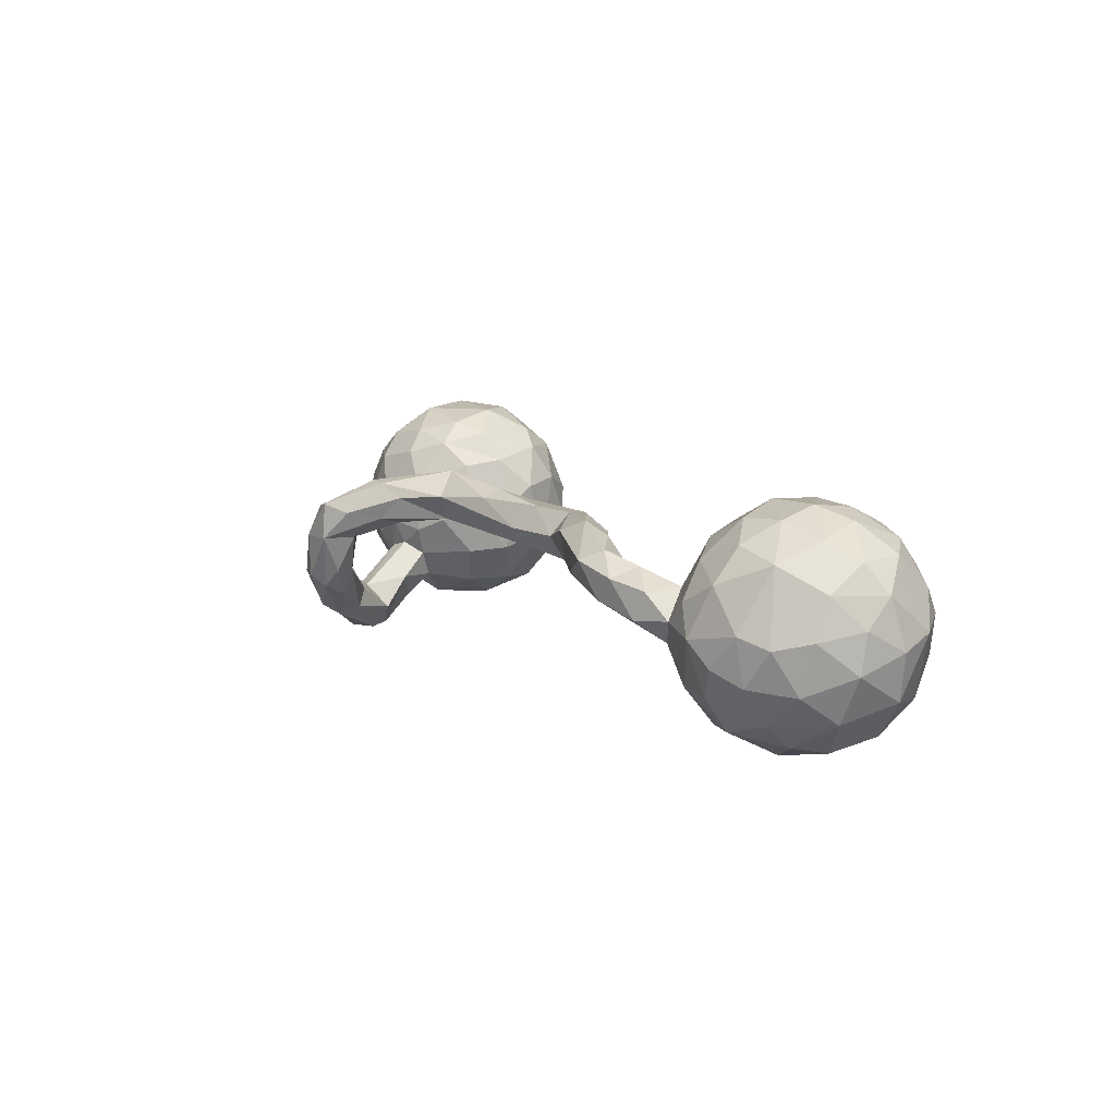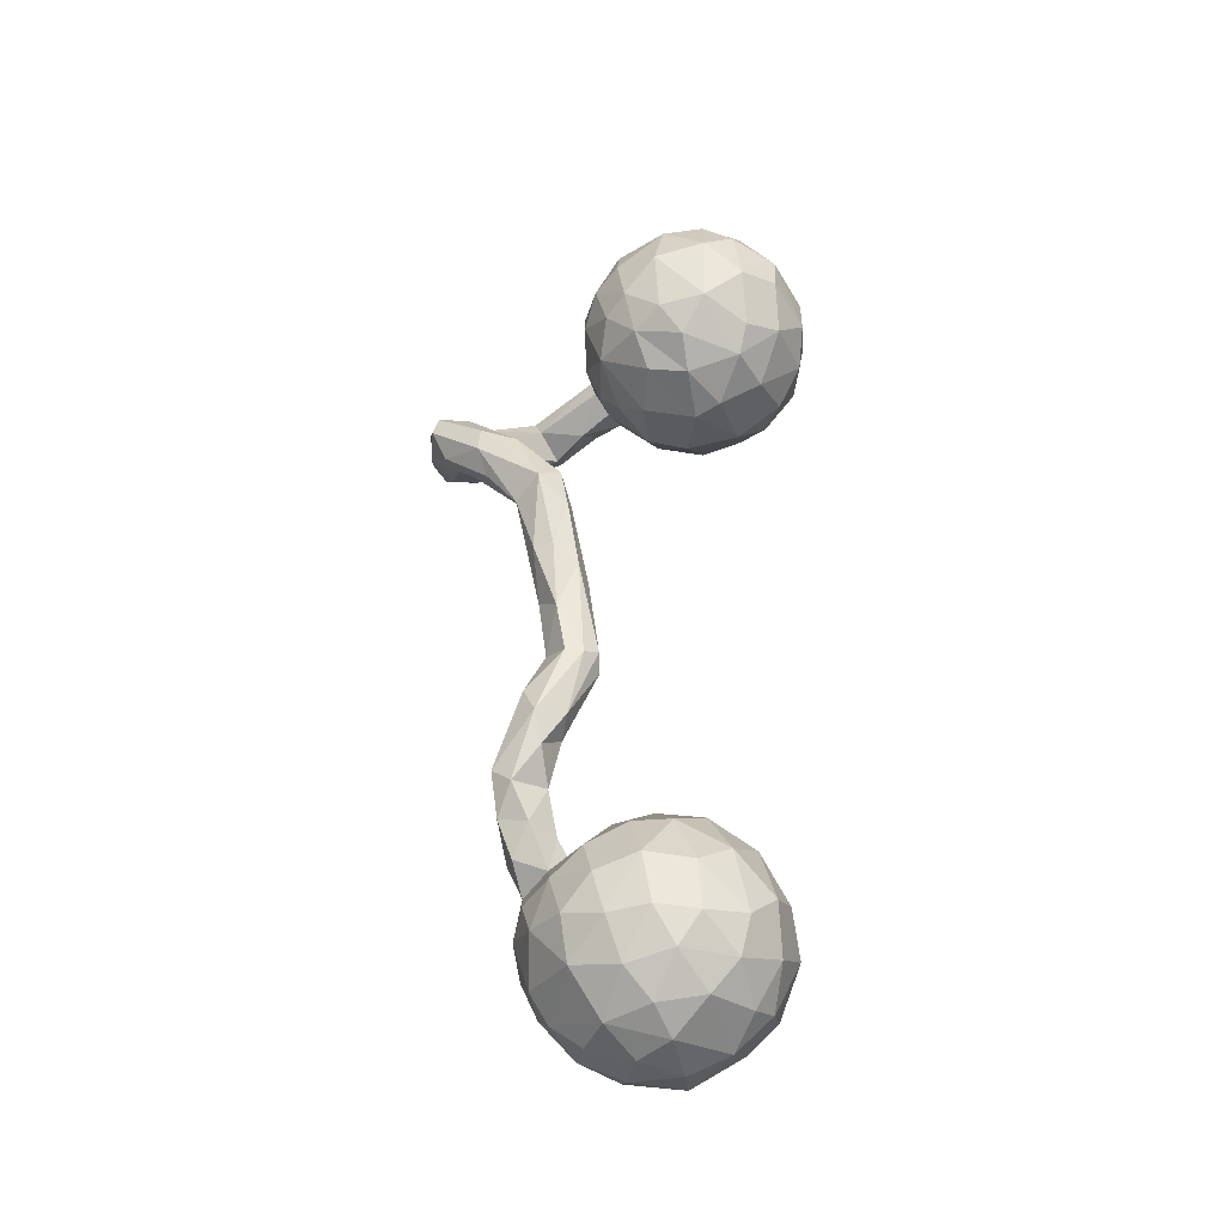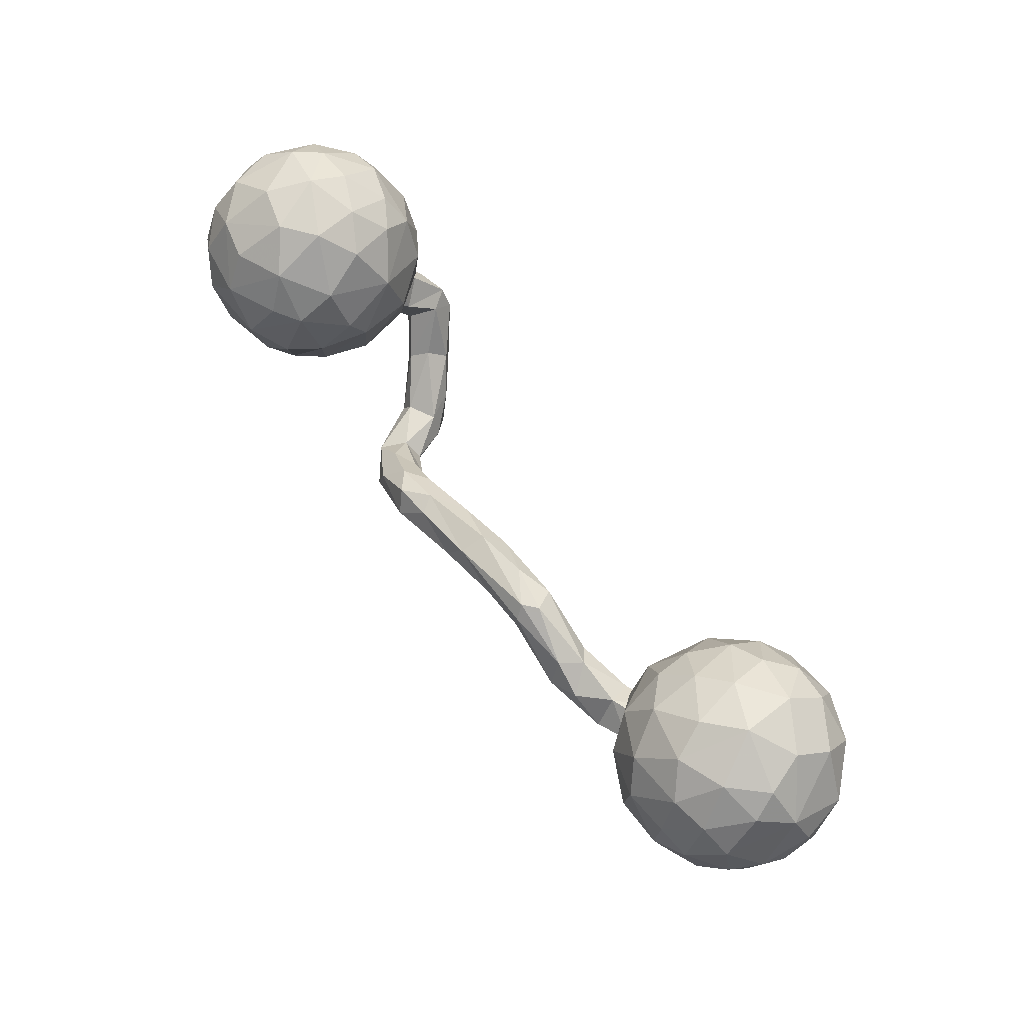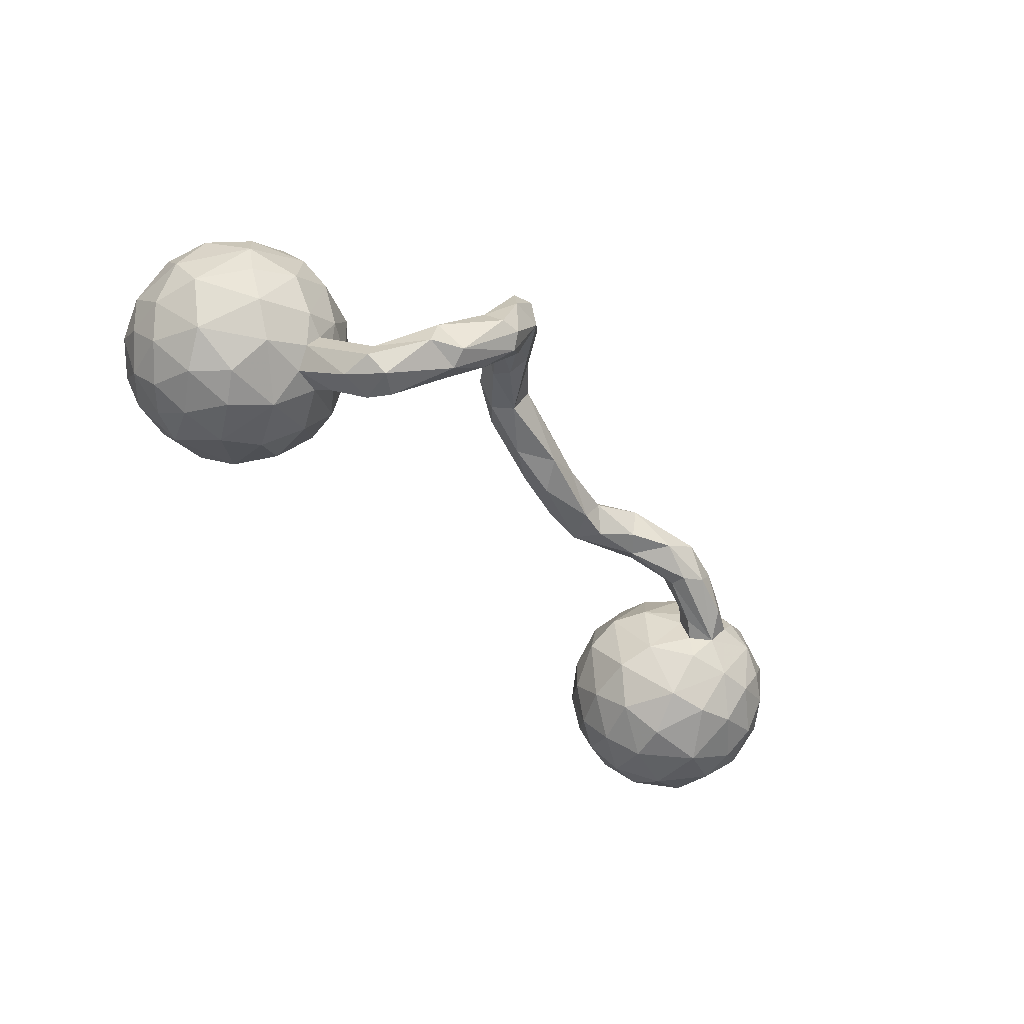
<metadata>
{"format":"obj","ext":"obj","renderer":"f3d","projection":"perspective","resolution":1024,"background":"white","views":[{"elev":11.2,"azim":60.6,"up":"+Z"},{"elev":51.8,"azim":91.8,"up":"+Z"},{"elev":68.6,"azim":53.0,"up":"+Y"},{"elev":-46.8,"azim":-49.6,"up":"+Z"}]}
</metadata>
<code>
v 0.903 0.01161 -0.05019
v 0.886 0.105 -0.1072
v 0.891 0.07666 0.07177
v 0.905 0.09927 -0.02038
v 0.9026 0.02341 0.02224
v 0.877 -0.05682 0.00706
v 0.8419 0.1304 0.1246
v 0.8578 0.04685 0.1231
v 0.8763 0.1701 -0.000728
v 0.8708 -0.02787 0.07879
v 0.8555 -0.06956 -0.08504
v 0.8647 0.001791 -0.1364
v 0.7911 0.2441 -0.06208
v 0.7984 -0.08285 0.1206
v 0.8339 0.2002 0.06013
v 0.7965 0.03561 -0.2048
v 0.8338 -0.1119 -0.008428
v 0.8105 0.124 -0.1855
v 0.7907 -0.1326 -0.07698
v 0.7927 -0.09062 -0.1433
v 0.7927 0.07927 0.1758
v 0.7562 0.2417 0.0776
v 0.8135 -0.000495 0.1557
v 0.8164 0.232 0.0121
v 0.7873 0.1756 0.1387
v 0.8162 0.1949 -0.1277
v 0.786 -0.1448 0.009175
v 0.784 -0.03415 -0.1891
v 0.7411 -0.02914 0.179
v 0.7226 0.1174 -0.2221
v 0.7084 0.2764 -0.01475
v 0.7302 0.1893 -0.1833
v 0.719 -0.145 0.07983
v 0.733 0.04116 0.1975
v 0.738 -0.1624 -0.05277
v 0.7344 0.1165 0.1873
v 0.7207 -0.09707 0.141
v 0.7062 -0.1488 -0.1075
v 0.7198 0.1899 0.1527
v 0.6686 0.2336 0.1082
v 0.6662 -0.05131 0.1738
v 0.7014 0.004113 -0.2287
v 0.6988 -0.09882 -0.1746
v 0.6903 -0.1756 -0.01128
v 0.6236 0.2584 -0.05469
v 0.704 0.2486 -0.1172
v 0.6416 -0.1187 0.1067
v 0.6296 -0.07863 -0.1809
v 0.6415 0.2591 0.04106
v 0.656 -0.1619 0.04247
v 0.5965 0.02425 -0.2097
v 0.6189 -0.1639 0.00215
v 0.5949 -0.06729 0.1325
v 0.6415 0.0232 0.1954
v 0.5723 0.1449 -0.1745
v 0.6625 0.1873 -0.1861
v 0.6343 -0.1425 -0.1064
v 0.6505 0.1077 0.1917
v 0.5952 -0.1227 0.05228
v 0.6157 0.2214 -0.1335
v 0.5726 -0.182 0.04622
v 0.5592 0.004619 0.1476
v 0.6077 0.1633 0.1542
v 0.563 -0.05058 -0.1605
v 0.6204 0.09473 -0.2183
v 0.5599 0.07119 0.1587
v 0.5668 0.2341 -0.01266
v 0.5658 0.2064 0.0795
v 0.5588 -0.1095 -0.03435
v 0.556 -0.1928 -0.005408
v 0.514 0.1758 0.02325
v 0.5553 -0.09155 0.02004
v 0.553 0.1918 -0.1136
v 0.529 0.05644 -0.1628
v 0.5064 -0.2093 0.05864
v 0.5233 0.1245 0.1068
v 0.505 -0.03828 -0.05445
v 0.5648 -0.1102 -0.08318
v 0.5898 -0.147 -0.042
v 0.504 0.1166 -0.1088
v 0.5233 -0.1124 0.03331
v 0.5135 0.1768 -0.04254
v 0.5243 -0.1312 -0.01966
v 0.4839 0.02639 -0.08631
v 0.5133 -0.02451 0.06471
v 0.4866 0.04292 0.05828
v 0.4772 0.1034 0.01154
v 0.5188 -0.1574 0.07708
v 0.4445 -0.1303 0.05619
v 0.432 -0.1592 0.01004
v 0.4558 -0.1888 0.09787
v 0.4728 -0.2122 0.0165
v 0.4256 -0.2232 0.07746
v 0.3521 -0.1126 0.05781
v 0.4327 -0.1906 0.006598
v 0.3902 -0.1429 0.1073
v 0.3246 -0.1041 0.1007
v 0.3645 -0.2047 0.04458
v 0.3358 -0.1566 0.1266
v 0.283 -0.1787 0.1025
v 0.3225 -0.1359 0.03317
v 0.2852 -0.1668 0.0429
v 0.2048 -0.1135 0.1177
v 0.1942 -0.05664 0.09547
v 0.2223 -0.05503 0.07225
v 0.2276 -0.1223 0.02876
v 0.1918 -0.1463 0.07411
v 0.2015 -0.07135 0.03146
v 0.2082 -0.08199 0.1157
v 0.1301 -0.06359 0.05286
v 0.1693 -0.1298 0.03363
v 0.05501 -0.1146 0.02843
v 0.1111 -0.1319 0.1173
v 0.02458 -0.08112 0.06486
v -0.01364 -0.1777 0.1183
v 0.01539 -0.169 0.05023
v 0.0192 -0.09766 0.1144
v 0.0787 -0.1644 0.07331
v -0.01182 -0.1428 0.1321
v -0.1239 -0.2142 0.1071
v -0.05701 -0.1287 0.04573
v -0.1415 -0.1915 0.05901
v -0.1029 -0.1209 0.1237
v -0.1724 -0.1577 0.06193
v -0.1526 -0.1751 0.1517
v -0.1782 -0.1372 0.1266
v -0.1251 -0.116 0.09004
v -0.2254 -0.2965 0.05516
v -0.1903 -0.2708 0.09899
v -0.2212 -0.1685 0.0908
v -0.2345 -0.2893 0.1243
v -0.2277 -0.2542 0.04382
v -0.242 -0.2223 0.05121
v -0.2599 -0.2201 0.1226
v -0.2983 -0.2534 0.06496
v -0.2879 -0.3272 0.01136
v -0.2599 -0.3522 0.06571
v -0.2771 -0.2865 0.1253
v -0.3242 -0.304 0.02002
v -0.3172 -0.3505 -0.06054
v -0.3111 -0.3797 0.07893
v -0.3525 -0.3716 0.06927
v -0.3038 -0.3857 0.01077
v -0.3639 -0.3904 -0.07346
v -0.3534 -0.3178 0.06804
v -0.3682 -0.3913 0.009367
v -0.3475 -0.3673 -0.09585
v -0.3714 -0.3124 -0.1238
v -0.3396 -0.3106 -0.06586
v -0.4006 -0.3848 -0.07064
v -0.4261 0.08933 -0.07239
v -0.4124 0.1026 0.02954
v -0.4234 -0.2592 -0.164
v -0.4129 -0.3483 -0.03454
v -0.4229 0.1473 0.0573
v -0.4478 -0.3312 -0.1578
v -0.3903 -0.3076 -0.03835
v -0.4372 0.1854 -0.04881
v -0.4658 -0.04274 -0.007124
v -0.445 -0.2384 -0.1311
v -0.4589 0.01065 0.1072
v -0.4327 0.004662 0.02316
v -0.4814 0.1216 -0.1507
v -0.4447 0.08481 0.1175
v -0.4641 0.2229 0.06739
v -0.4921 -0.305 -0.1083
v -0.4375 -0.2987 -0.1784
v -0.5096 0.2413 -0.1032
v -0.4473 0.01296 -0.07755
v -0.4899 -0.1648 -0.188
v -0.5202 0.1909 0.17
v -0.4737 0.1803 0.1363
v -0.471 -0.2588 -0.1008
v -0.5166 -0.1585 -0.2262
v -0.5237 -0.06449 -0.08653
v -0.538 -0.2259 -0.2296
v -0.5519 0.1122 0.2132
v -0.5058 -0.3028 -0.1636
v -0.4946 -0.1987 -0.2288
v -0.5074 -0.1147 -0.1308
v -0.513 -0.01612 0.1517
v -0.5439 -0.08936 -0.1756
v -0.4942 0.03344 -0.1483
v -0.5122 -0.07973 -0.03171
v -0.488 0.2632 -0.016
v -0.5405 0.02855 0.1927
v -0.4906 0.0725 0.1723
v -0.5438 -0.04176 -0.1377
v -0.5241 -0.1977 -0.1426
v -0.5574 -0.09142 -0.06505
v -0.5418 0.09553 -0.1903
v -0.5558 0.2934 -0.05658
v -0.548 0.2994 0.02832
v -0.5739 -0.2116 -0.1978
v -0.5242 0.1945 -0.1585
v -0.5743 -0.1548 -0.2107
v -0.5676 0.2445 -0.1393
v -0.5441 0.2544 0.1297
v -0.5606 -0.212 -0.1619
v -0.5674 -0.07012 0.1306
v -0.5162 -0.07921 0.06952
v -0.5966 -0.1004 -0.07675
v -0.5714 -0.1095 -0.01669
v -0.615 -0.08818 -0.1093
v -0.5953 0.008007 -0.1901
v -0.6165 0.1828 0.2091
v -0.6073 -0.1123 0.06173
v -0.6087 0.303 0.07782
v -0.5897 -0.03675 0.1734
v -0.6343 0.2464 0.1648
v -0.5989 -0.05582 -0.1439
v -0.6081 0.1336 -0.2066
v -0.673 -0.05294 0.1606
v -0.6322 0.2907 -0.09167
v -0.6842 -0.1148 0.01213
v -0.6519 0.3121 -0.02649
v -0.6449 0.2285 -0.1666
v -0.6986 0.0132 -0.1809
v -0.6503 0.01801 0.2123
v -0.6825 0.1117 0.2203
v -0.6374 -0.1118 -0.05371
v -0.6845 -0.05789 -0.1359
v -0.7124 0.2726 -0.09267
v -0.6594 0.06207 -0.2055
v -0.6542 -0.09327 0.1117
v -0.7095 0.2475 0.1456
v -0.7095 0.2047 -0.1642
v -0.7585 -0.07765 -0.01007
v -0.7293 0.1647 0.1894
v -0.6896 0.3023 0.05426
v -0.7776 0.2076 -0.1089
v -0.7469 0.07806 -0.176
v -0.6924 0.1434 -0.1954
v -0.7769 0.2453 0.07648
v -0.7477 0.03309 0.1813
v -0.7564 0.1646 -0.1556
v -0.7319 -0.07801 -0.07632
v -0.7509 0.2726 -0.04548
v -0.7665 -0.06975 0.05338
v -0.809 0.1172 -0.1156
v -0.7512 -0.05122 0.1117
v -0.8031 0.2307 -0.008167
v -0.7841 0.02116 -0.1297
v -0.7893 0.1839 0.1294
v -0.8087 0.01643 0.1073
v -0.7804 0.1091 0.1674
v -0.8241 0.002907 -0.03863
v -0.839 0.1603 0.01971
v -0.8296 0.09753 0.09613
v -0.8246 0.1668 -0.05862
v -0.8412 0.08776 -0.0541
v -0.8443 0.04412 0.02518
f 75 93 92
f 77 85 86
f 78 79 69
f 57 79 78
f 44 52 79
f 57 44 79
f 38 44 57
f 43 38 57
f 84 86 87
f 84 77 86
f 19 35 38
f 20 38 43
f 20 19 38
f 76 71 87
f 12 20 28
f 20 11 19
f 12 11 20
f 68 67 71
f 16 12 28
f 2 12 16
f 49 67 68
f 2 16 18
f 49 45 67
f 49 31 45
f 31 13 46
f 13 26 46
f 26 2 18
f 96 97 99
f 91 96 99
f 93 91 99
f 91 89 96
f 75 91 93
f 75 88 91
f 70 75 92
f 61 75 70
f 88 89 91
f 88 81 89
f 61 88 75
f 88 59 81
f 61 59 88
f 52 61 70
f 53 62 85
f 59 53 85
f 59 85 72
f 81 59 72
f 52 59 61
f 44 50 52
f 35 44 38
f 27 44 35
f 19 27 35
f 62 66 86
f 85 62 86
f 17 27 19
f 86 76 87
f 86 66 76
f 11 6 17
f 11 17 19
f 1 6 11
f 76 68 71
f 76 63 68
f 1 11 12
f 63 40 68
f 40 49 68
f 1 2 4
f 2 1 12
f 40 31 49
f 22 31 40
f 22 24 31
f 24 13 31
f 24 9 13
f 9 26 13
f 9 2 26
f 4 2 9
f 47 41 53
f 59 47 53
f 37 41 47
f 50 47 59
f 52 50 59
f 33 37 47
f 33 47 50
f 44 33 50
f 44 27 33
f 62 54 66
f 53 54 62
f 27 14 33
f 17 14 27
f 66 63 76
f 58 63 66
f 54 58 66
f 6 10 17
f 39 63 58
f 6 5 10
f 5 6 1
f 63 39 40
f 3 4 9
f 5 4 3
f 1 4 5
f 39 22 40
f 25 22 39
f 25 15 22
f 15 24 22
f 7 15 25
f 9 24 15
f 9 15 7
f 7 3 9
f 33 14 37
f 41 54 53
f 29 54 41
f 37 29 41
f 14 29 37
f 34 58 54
f 29 34 54
f 23 34 29
f 14 23 29
f 10 23 14
f 17 10 14
f 36 39 58
f 34 36 58
f 34 21 36
f 23 21 34
f 23 8 21
f 8 7 21
f 10 8 23
f 10 3 8
f 10 5 3
f 36 25 39
f 21 25 36
f 21 7 25
f 8 3 7
f 156 144 150
f 156 150 166
f 150 154 166
f 154 173 166
f 154 157 173
f 185 192 193
f 158 163 195
f 158 195 168
f 158 168 185
f 185 168 192
f 193 192 216
f 208 193 216
f 230 208 216
f 163 151 183
f 158 151 163
f 183 169 188
f 151 169 183
f 234 242 248
f 188 169 175
f 175 180 188
f 249 248 252
f 244 248 249
f 244 234 248
f 189 170 180
f 180 190 189
f 180 175 190
f 175 184 190
f 190 203 202
f 204 202 221
f 252 245 249
f 148 167 153
f 153 179 170
f 153 170 160
f 160 170 173
f 173 170 189
f 173 189 166
f 166 189 199
f 199 189 202
f 194 199 202
f 202 189 190
f 203 221 202
f 221 215 237
f 237 215 228
f 215 239 228
f 228 239 247
f 247 239 252
f 239 241 245
f 239 245 252
f 178 156 166
f 167 156 178
f 166 199 178
f 168 195 197
f 168 197 192
f 192 197 214
f 192 214 216
f 216 214 223
f 230 216 238
f 216 223 238
f 195 163 191
f 230 238 234
f 234 238 242
f 183 205 191
f 191 163 183
f 211 188 182
f 205 183 188
f 205 188 211
f 242 250 248
f 170 179 174
f 170 174 180
f 182 174 196
f 182 180 174
f 180 182 188
f 211 182 196
f 211 196 204
f 211 204 222
f 204 221 222
f 205 211 222
f 247 252 251
f 248 251 252
f 153 167 179
f 179 167 176
f 179 176 174
f 174 176 196
f 196 176 194
f 194 202 204
f 194 204 196
f 222 221 237
f 243 237 247
f 237 228 247
f 176 167 178
f 176 178 194
f 194 178 199
f 197 195 217
f 197 217 214
f 214 217 223
f 195 191 212
f 217 195 212
f 217 212 233
f 217 233 227
f 223 217 227
f 223 227 231
f 223 231 238
f 191 205 212
f 212 205 224
f 233 212 224
f 233 224 232
f 233 232 236
f 227 233 236
f 231 227 236
f 242 238 231
f 242 231 250
f 224 205 218
f 224 218 232
f 232 240 236
f 240 232 243
f 240 243 251
f 231 236 240
f 250 231 240
f 240 251 250
f 248 250 251
f 218 205 222
f 218 222 243
f 222 237 243
f 232 218 243
f 251 243 247
f 78 69 77
f 72 69 81
f 69 72 77
f 77 72 85
f 79 52 70
f 83 69 79
f 79 70 92
f 83 79 90
f 81 69 83
f 90 79 95
f 89 81 83
f 83 90 89
f 89 90 94
f 79 92 95
f 92 93 98
f 95 92 98
f 90 95 101
f 101 95 98
f 94 90 101
f 102 101 98
f 96 89 94
f 94 97 96
f 97 94 105
f 99 97 109
f 99 109 103
f 97 105 104
f 97 104 109
f 98 93 100
f 93 99 100
f 102 98 100
f 100 99 103
f 100 103 107
f 107 103 113
f 103 109 113
f 18 32 26
f 26 32 46
f 32 56 46
f 45 46 60
f 31 46 45
f 18 16 30
f 18 30 32
f 45 60 73
f 45 73 67
f 16 28 42
f 67 73 82
f 87 82 80
f 71 67 82
f 28 20 43
f 42 28 43
f 80 84 87
f 71 82 87
f 42 43 48
f 48 43 57
f 64 48 57
f 64 57 78
f 64 78 77
f 64 77 84
f 94 101 108
f 105 94 108
f 101 106 108
f 105 108 110
f 105 110 104
f 101 102 106
f 100 107 102
f 106 102 107
f 106 107 111
f 108 106 111
f 111 107 118
f 118 107 113
f 113 109 117
f 109 104 117
f 104 110 114
f 104 114 117
f 113 117 119
f 111 118 116
f 118 113 115
f 113 119 115
f 56 30 65
f 32 30 56
f 56 55 60
f 46 56 60
f 60 55 73
f 30 16 42
f 30 42 65
f 56 65 55
f 55 80 73
f 73 80 82
f 42 48 51
f 65 42 51
f 65 51 74
f 55 65 74
f 55 74 80
f 80 74 84
f 51 48 64
f 51 64 74
f 74 64 84
f 108 111 112
f 112 111 116
f 110 108 112
f 114 110 112
f 121 112 116
f 114 112 121
f 114 121 127
f 117 114 127
f 123 117 127
f 116 118 120
f 118 115 120
f 121 116 122
f 122 116 120
f 115 119 125
f 119 117 123
f 125 119 123
f 123 127 126
f 125 123 126
f 115 125 120
f 122 120 129
f 129 120 131
f 120 125 131
f 125 126 134
f 138 125 134
f 134 126 130
f 131 125 138
f 190 184 203
f 249 246 244
f 147 144 156
f 167 147 156
f 167 148 147
f 241 235 245
f 225 241 239
f 225 239 215
f 215 207 225
f 221 207 215
f 221 203 207
f 157 160 173
f 157 149 160
f 149 153 160
f 149 148 153
f 149 140 148
f 245 246 249
f 245 235 246
f 203 201 207
f 184 201 203
f 229 244 246
f 175 169 184
f 169 159 184
f 244 226 234
f 229 226 244
f 151 162 169
f 169 162 159
f 226 230 234
f 210 208 226
f 151 152 162
f 208 230 226
f 198 193 208
f 165 193 198
f 165 185 193
f 165 158 185
f 155 158 165
f 152 158 155
f 158 152 151
f 150 146 154
f 144 146 150
f 140 147 148
f 147 143 144
f 213 235 241
f 225 213 241
f 139 149 157
f 213 219 235
f 209 213 225
f 225 200 209
f 207 200 225
f 201 200 207
f 184 159 201
f 220 229 246
f 235 220 246
f 219 220 235
f 201 161 181
f 162 161 201
f 159 162 201
f 229 206 226
f 220 206 229
f 152 164 161
f 162 152 161
f 206 210 226
f 206 198 210
f 171 198 206
f 155 172 164
f 152 155 164
f 198 208 210
f 171 172 198
f 172 165 198
f 155 165 172
f 142 145 154
f 145 157 154
f 146 142 154
f 146 141 142
f 143 141 146
f 144 143 146
f 140 136 143
f 147 140 143
f 145 139 157
f 135 139 145
f 133 139 135
f 132 136 139
f 136 149 139
f 149 136 140
f 132 128 136
f 136 128 143
f 209 219 213
f 181 209 200
f 201 181 200
f 133 132 139
f 177 220 219
f 186 177 219
f 209 186 219
f 181 186 209
f 181 187 186
f 177 206 220
f 186 187 177
f 164 187 181
f 164 181 161
f 177 171 206
f 177 172 171
f 177 187 172
f 164 172 187
f 142 138 145
f 141 138 142
f 137 131 141
f 143 137 141
f 138 134 145
f 134 135 145
f 131 138 141
f 129 131 137
f 128 137 143
f 134 130 135
f 133 135 130
f 128 129 137
f 122 128 132
f 128 122 129
f 124 133 130
f 122 133 124
f 133 122 132
f 127 130 126
f 127 124 130
f 121 124 127
f 121 122 124

</code>
